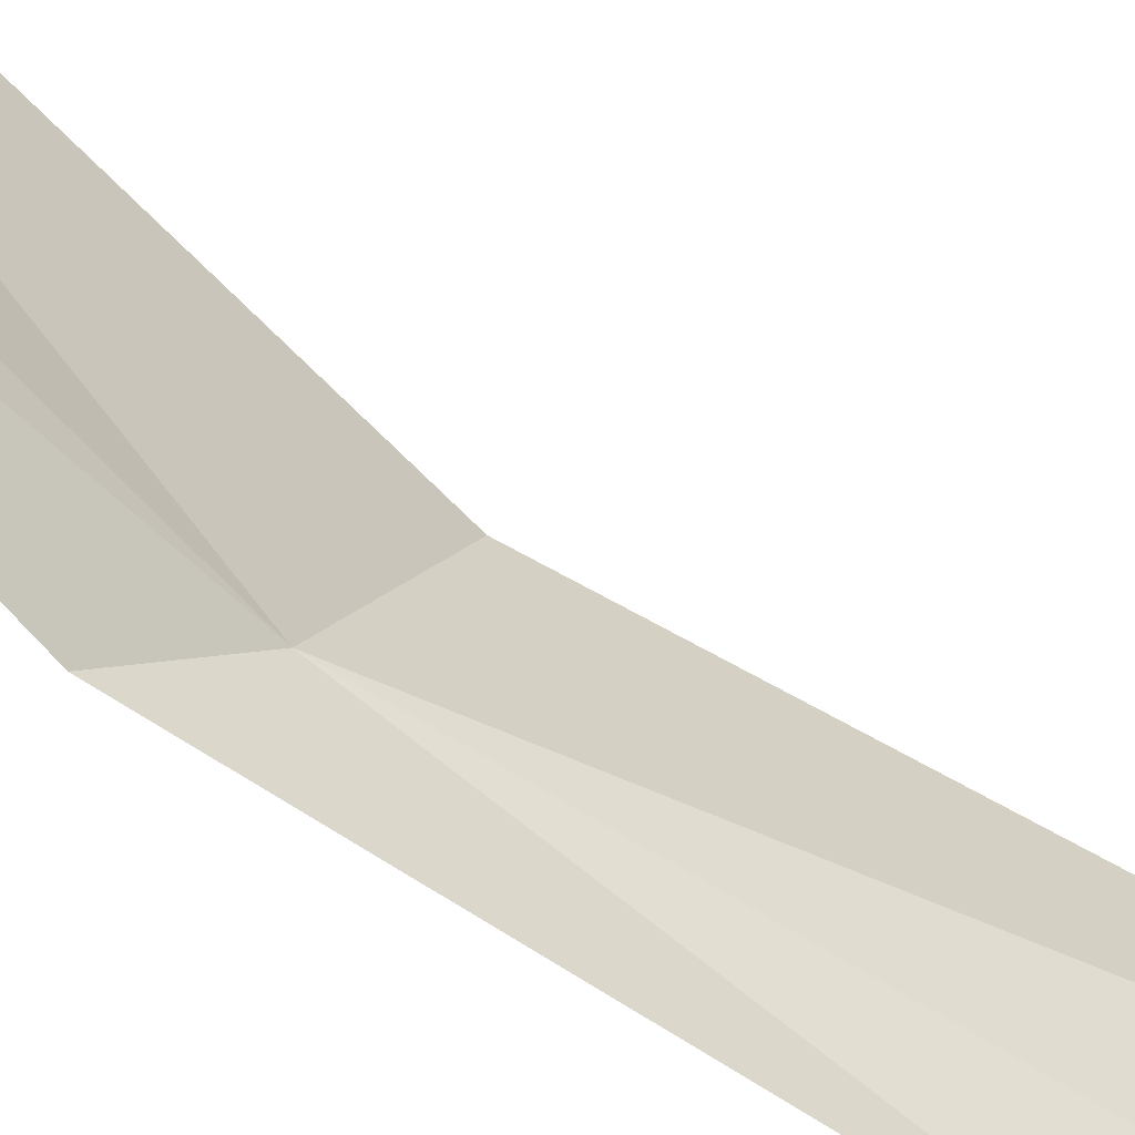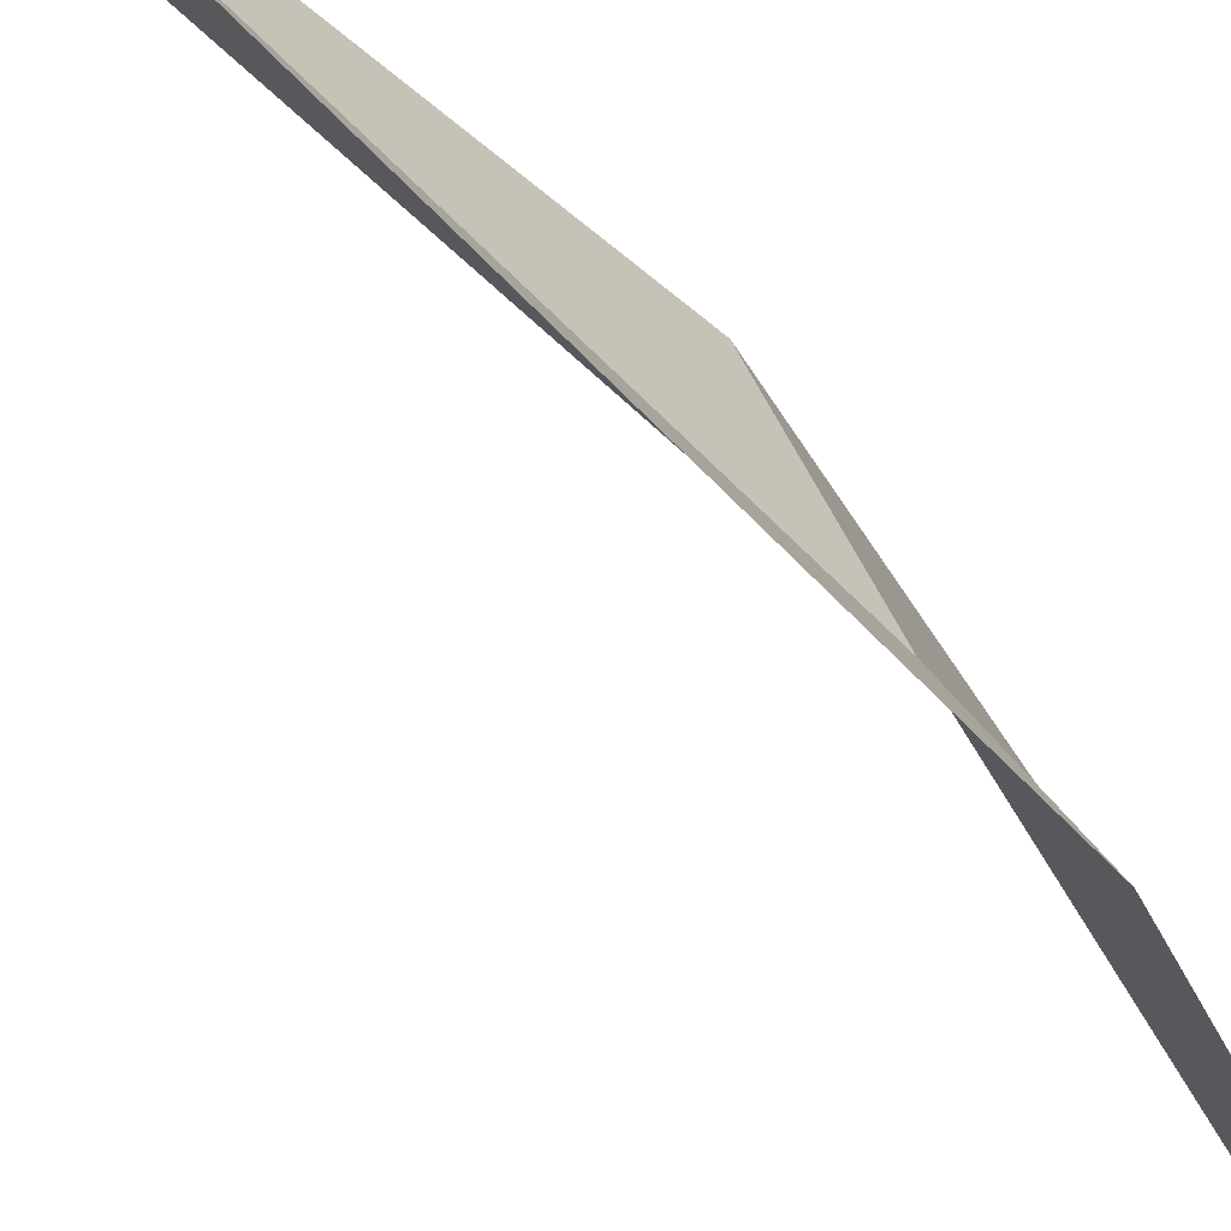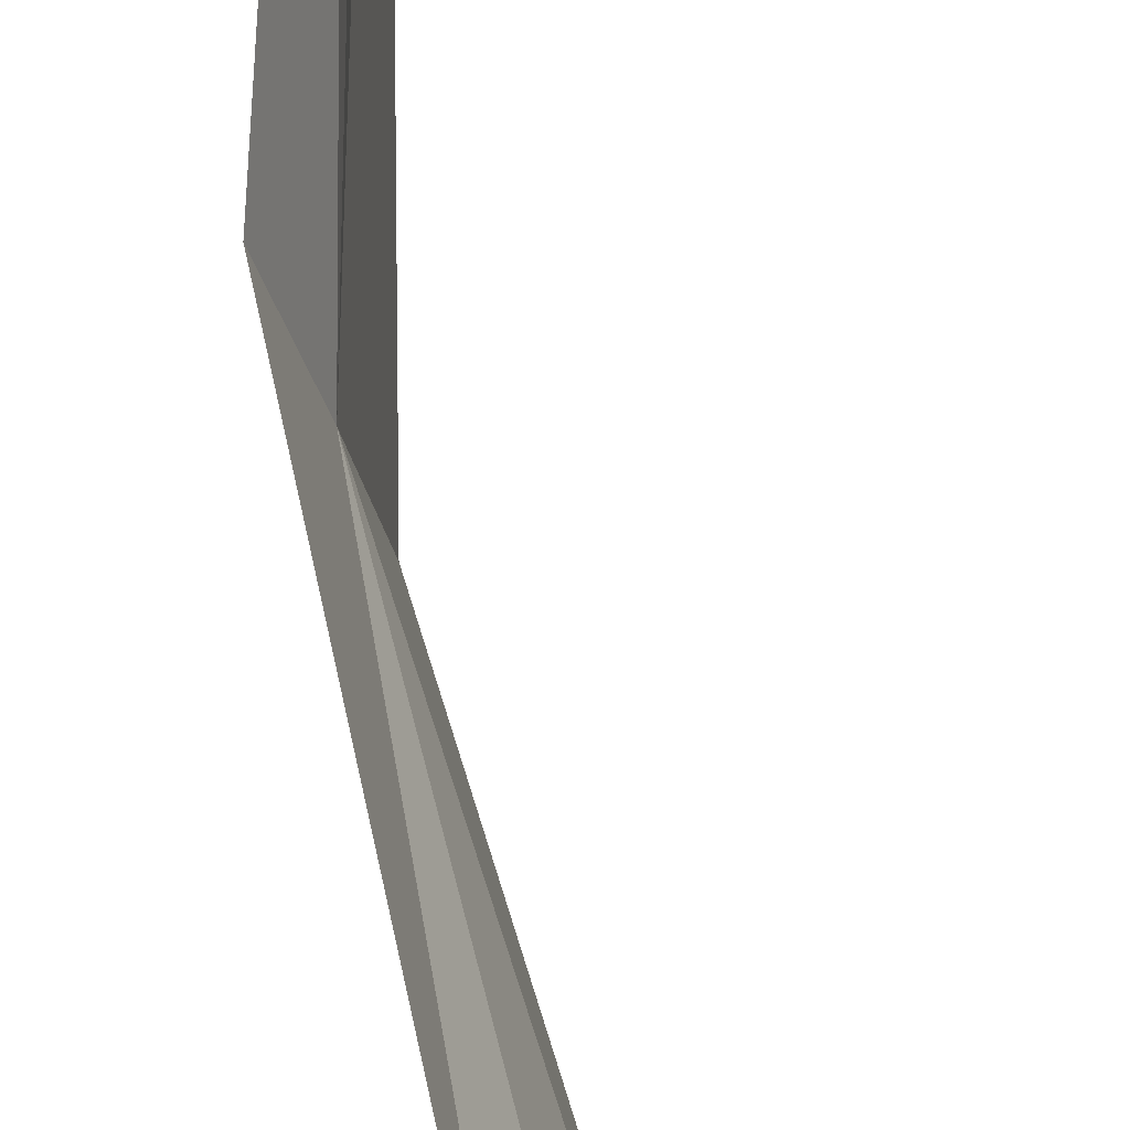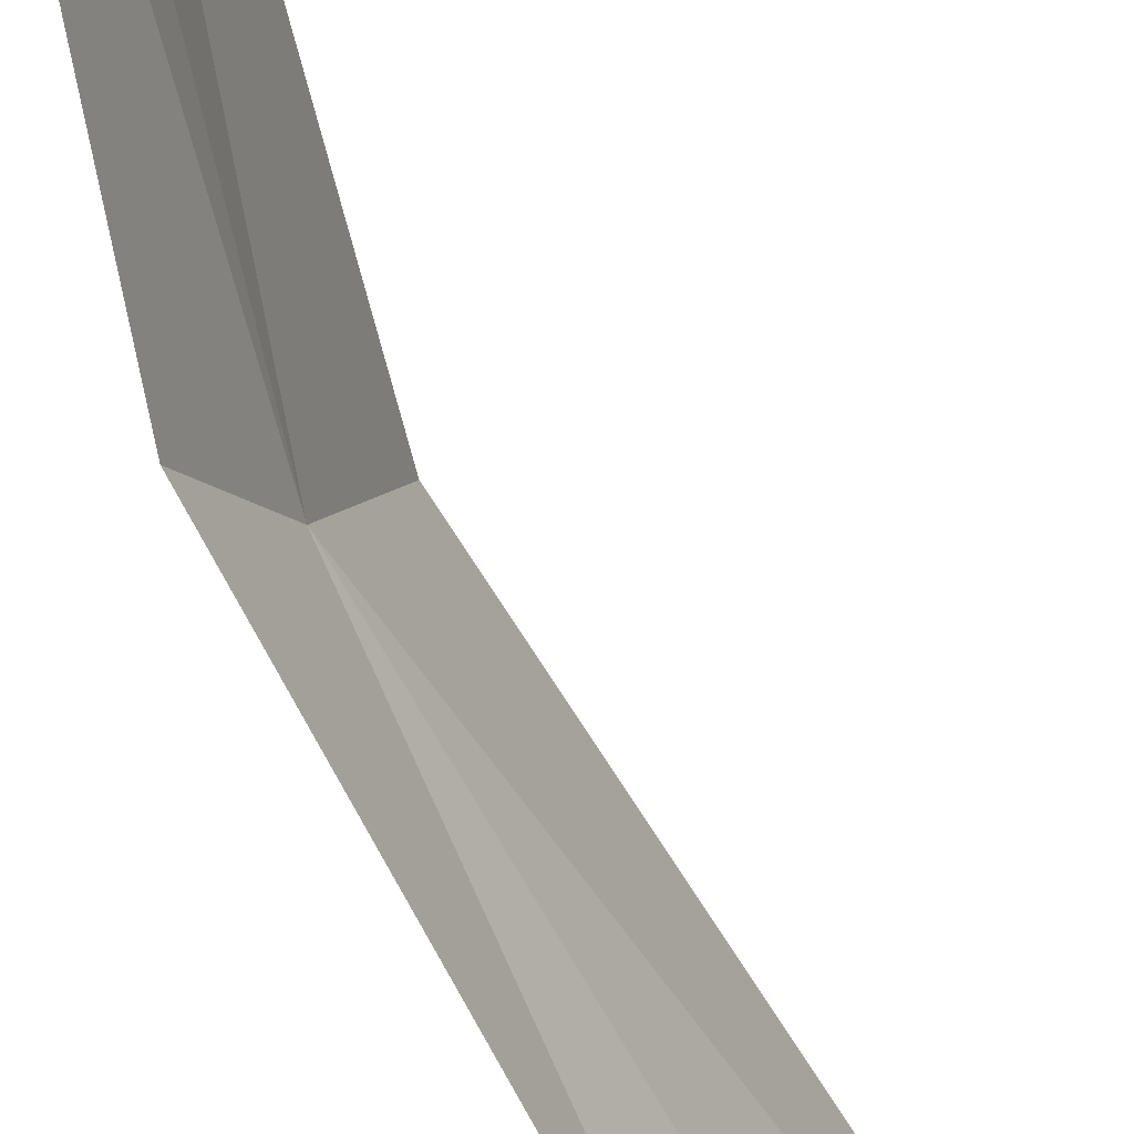
<metadata>
{"format":"obj","ext":"obj","renderer":"f3d","projection":"perspective","resolution":1024,"background":"white","views":[{"elev":-62.1,"azim":-134.4,"up":"+Z"},{"elev":-71.7,"azim":36.6,"up":"+Z"},{"elev":-79.9,"azim":-176.9,"up":"+Z"},{"elev":-61.8,"azim":-163.6,"up":"+Z"}]}
</metadata>
<code>
v 0.2628 -0.02734 0.5843
v 0.2599 0.006805 0.5956
v 0.2619 -0.0327 0.5959
v 0.2595 0.01176 0.5835
v 0.2599 0.01426 0.5775
v 0.2644 -0.02211 0.5786
v 0.2593 -0.05604 0.5797
v 0.2545 -0.06975 0.5847
v 0.2508 -0.07699 0.5954
f 1 2 3
f 1 4 2
f 1 5 4
f 1 6 5
f 1 7 6
f 1 8 7
f 1 9 8
f 1 3 9

</code>
